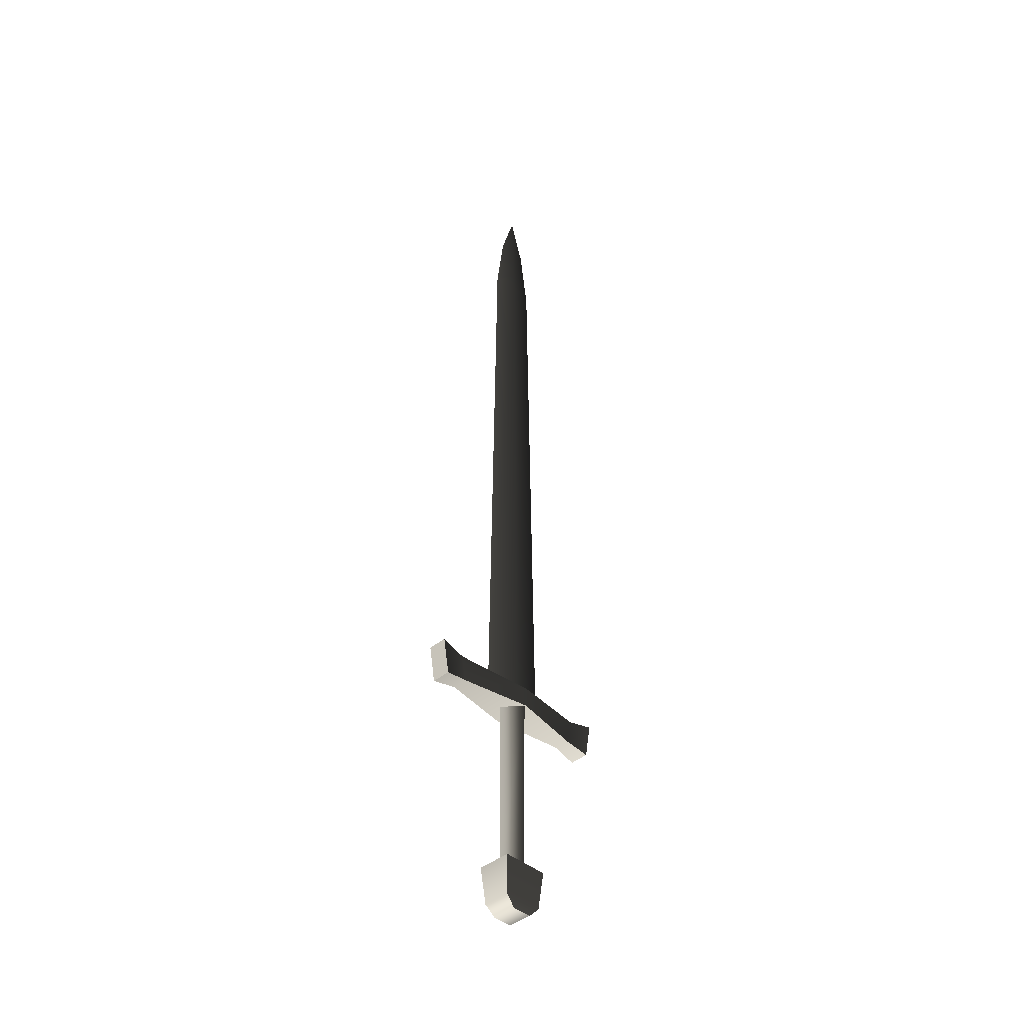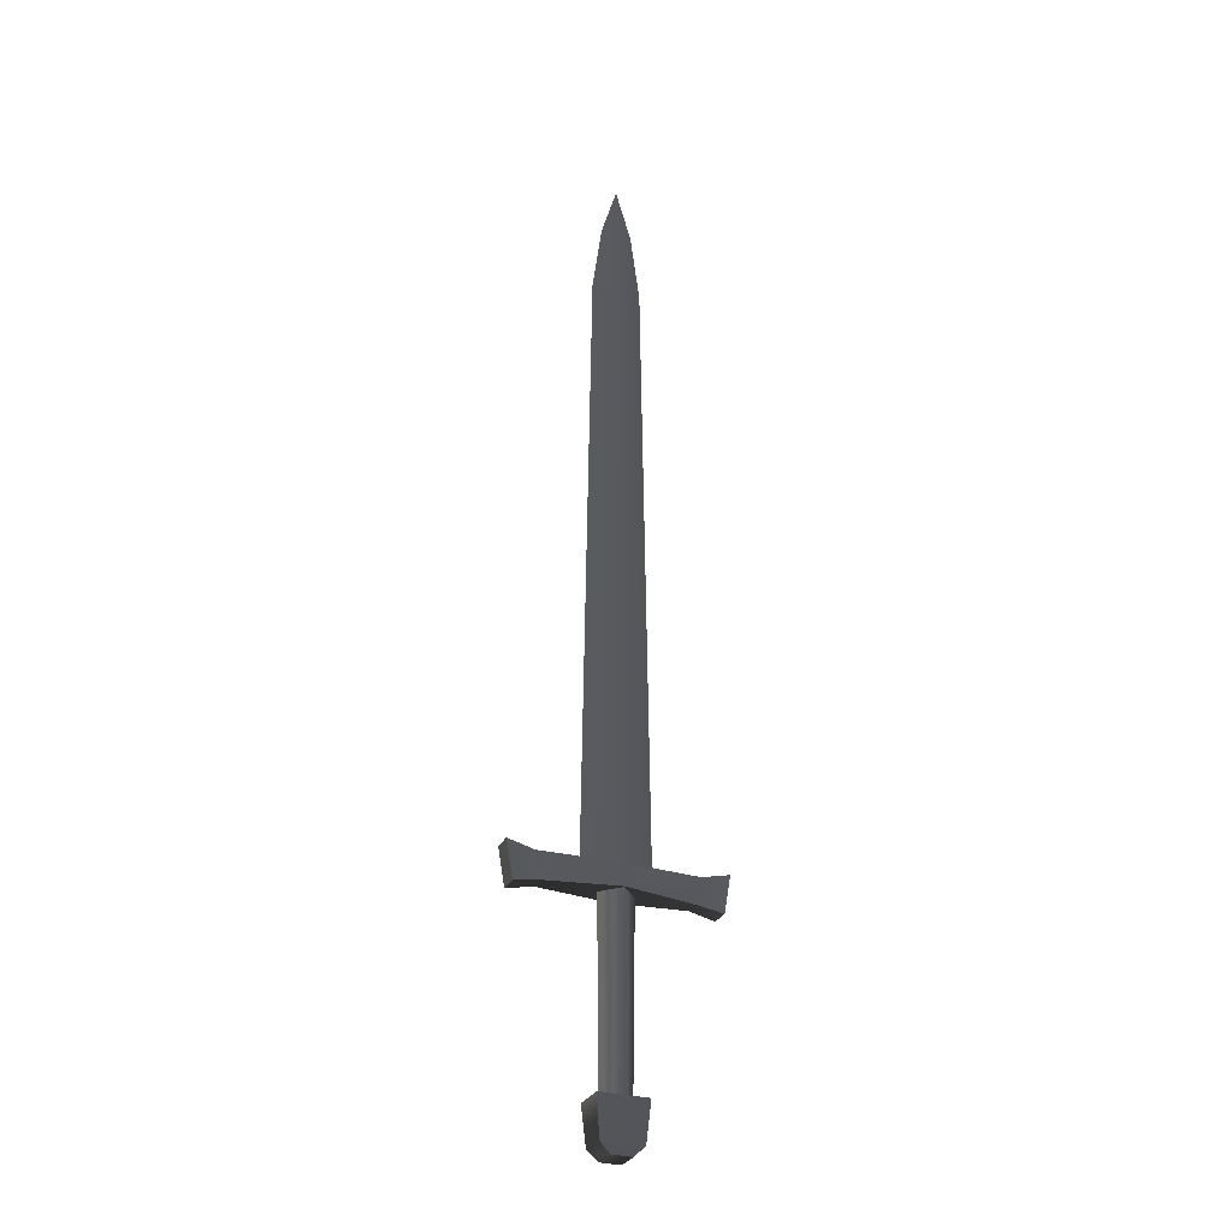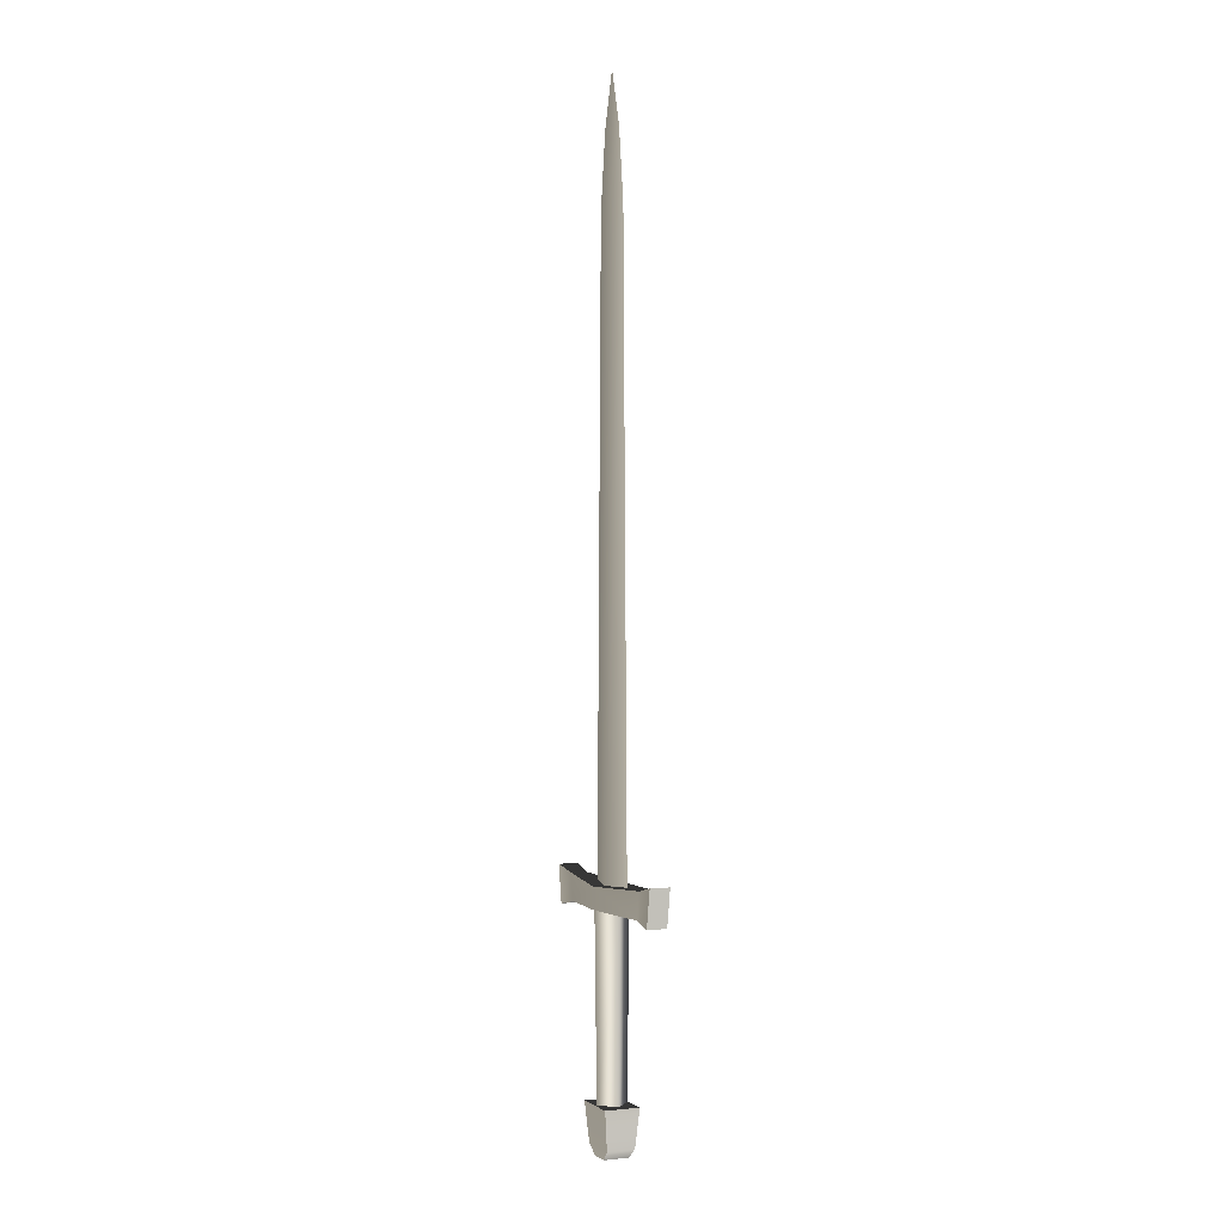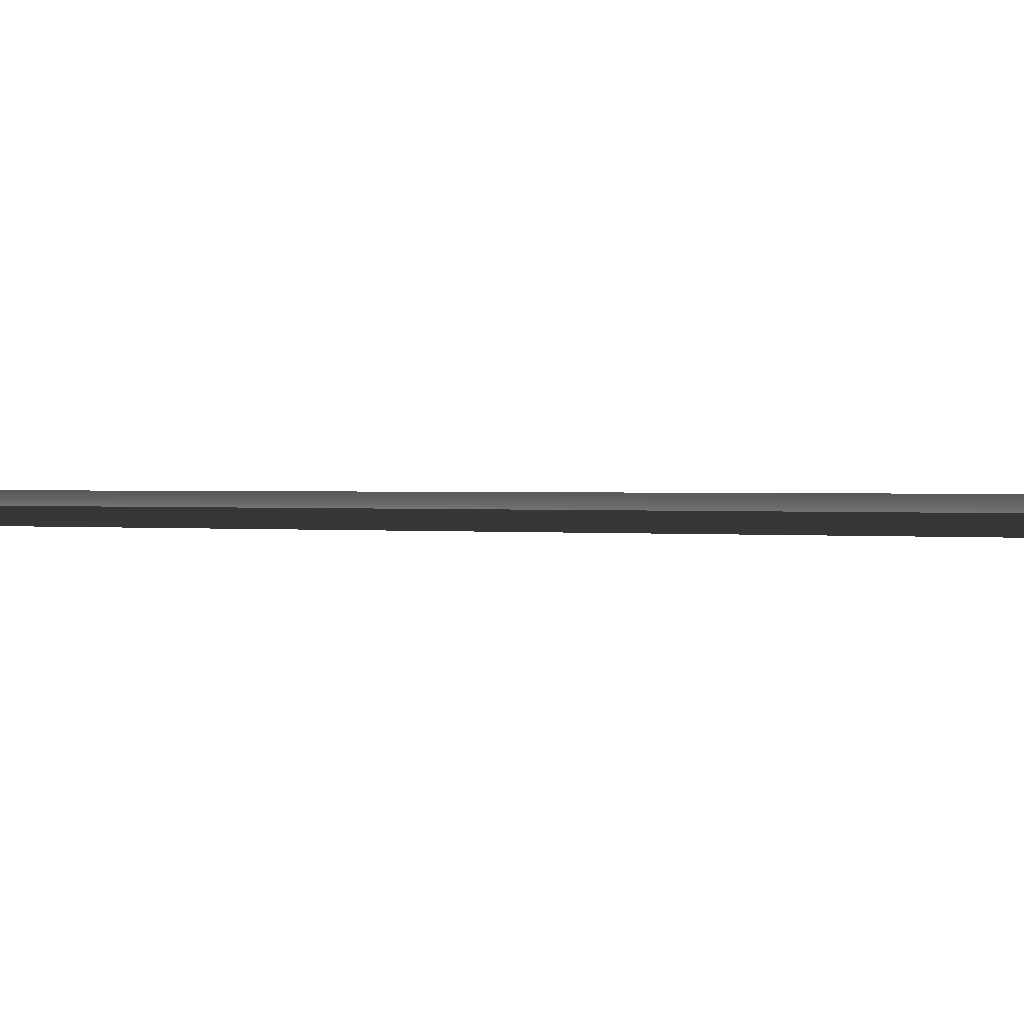
<metadata>
{"format":"obj","ext":"obj","renderer":"f3d","projection":"perspective","resolution":1024,"background":"white","views":[{"elev":-42.5,"azim":-45.3,"up":"+Y"},{"elev":-29.7,"azim":157.2,"up":"+Y"},{"elev":-0.2,"azim":66.1,"up":"+Y"},{"elev":-1.3,"azim":-108.4,"up":"+Z"}]}
</metadata>
<code>
v 0.01826 -0.1463 2.384e-07
v 0.02111 0.07662 2.384e-07
v 0 0.07662 -0.02111
v 0 -0.1463 -0.01826
v -0.02111 0.07662 2.384e-07
v -0.01826 -0.1463 2.384e-07
v -0.01826 -0.1463 2.384e-07
v -0.02111 0.07662 2.384e-07
v 0 0.07662 0.02111
v 0 -0.1463 0.01826
v 0.02111 0.07662 2.384e-07
v 0.01826 -0.1463 2.384e-07
v -0.09242 0.1043 -0.009466
v -0.08668 0.07242 -0.009466
v 0 0.07406 -0.0233
v 0 0.0998 -0.0233
v 0.09242 0.1043 -0.009466
v 0.08668 0.07242 -0.009466
v -0.1248 0.1112 -0.01193
v -0.1171 0.06646 -0.01193
v 0.1171 0.06646 -0.01193
v 0.1248 0.1112 -0.01193
v -0.08668 0.07242 0.009467
v -0.09242 0.1043 0.009467
v 0 0.0998 0.0233
v 0 0.07406 0.0233
v 0.08668 0.07242 0.009467
v 0.09242 0.1043 0.009467
v -0.1171 0.06646 0.01193
v -0.1248 0.1112 0.01193
v 0.1248 0.1112 0.01193
v 0.1171 0.06646 0.01193
v -0.08668 0.07242 -0.009466
v -0.08668 0.07242 0.009467
v 0 0.07406 0.0233
v 0 0.07406 -0.0233
v 0.08668 0.07242 -0.009466
v 0.08668 0.07242 0.009467
v -0.1171 0.06646 -0.01193
v -0.1171 0.06646 0.01193
v 0.1171 0.06646 0.01193
v 0.1171 0.06646 -0.01193
v 0.1171 0.06646 -0.01193
v 0.1171 0.06646 0.01193
v 0.1248 0.1112 0.01193
v 0.1248 0.1112 -0.01193
v 0.09242 0.1043 -0.009466
v 0.09242 0.1043 0.009467
v 0 0.0998 0.0233
v 0 0.0998 -0.0233
v -0.09242 0.1043 -0.009466
v -0.09242 0.1043 0.009467
v 0.1248 0.1112 -0.01193
v 0.1248 0.1112 0.01193
v -0.1248 0.1112 0.01193
v -0.1248 0.1112 -0.01193
v -0.1248 0.1112 -0.01193
v -0.1248 0.1112 0.01193
v -0.1171 0.06646 0.01193
v -0.1171 0.06646 -0.01193
v -0.04068 0.0975 2.384e-07
v 0 0.0975 -0.00846
v 0 0.8501 -0.005038
v -0.03047 0.8501 -1.013e-06
v -0.01909 0.9374 -1.013e-06
v 0 1.003 -1.013e-06
v 0.01909 0.9374 -1.013e-06
v 0.03047 0.8501 -1.013e-06
v 0.04067 0.0975 2.384e-07
v -0.04068 0.0975 2.384e-07
v -0.03047 0.8501 -1.013e-06
v 0 0.8501 0.005036
v 0 0.0975 0.00846
v 0.03047 0.8501 -1.013e-06
v 0.04067 0.0975 2.384e-07
v -0.01909 0.9374 -1.013e-06
v 0 1.003 -1.013e-06
v 0.01909 0.9374 -1.013e-06
v -0.01214 -0.1994 -0.01512
v 0.01214 -0.1994 -0.01512
v 0.02441 -0.1874 -0.01682
v -0.02441 -0.1874 -0.01682
v 0.02859 -0.1413 -0.02086
v -0.02859 -0.1413 -0.02086
v -0.02441 -0.1874 0.01682
v -0.02859 -0.1413 0.02086
v 0.02859 -0.1413 0.02086
v 0.02441 -0.1874 0.01682
v 0.01214 -0.1994 0.01512
v -0.01214 -0.1994 0.01512
v -0.01214 -0.1994 -0.01512
v -0.01214 -0.1994 0.01512
v 0.01214 -0.1994 0.01512
v 0.01214 -0.1994 -0.01512
v -0.02441 -0.1874 -0.01682
v -0.02441 -0.1874 0.01682
v -0.02859 -0.1413 -0.02086
v -0.02859 -0.1413 0.02086
v 0.02441 -0.1874 -0.01682
v 0.02441 -0.1874 0.01682
v 0.02859 -0.1413 0.02086
v 0.02859 -0.1413 -0.02086
v 0.01214 -0.1994 -0.01512
v 0.01214 -0.1994 0.01512
v 0.02859 -0.1413 -0.02086
v 0.02859 -0.1413 0.02086
v -0.02859 -0.1413 0.02086
v -0.02859 -0.1413 -0.02086
g Sword_6lvl_2016_24
f 1 3 2
f 1 4 3
f 4 5 3
f 4 6 5
f 7 9 8
f 7 10 9
f 10 11 9
f 10 12 11
f 13 15 14
f 13 16 15
f 17 15 16
f 17 18 15
f 14 19 13
f 14 20 19
f 17 21 18
f 17 22 21
f 23 25 24
f 23 26 25
f 27 25 26
f 27 28 25
f 24 29 23
f 24 30 29
f 27 31 28
f 27 32 31
f 33 35 34
f 33 36 35
f 37 35 36
f 37 38 35
f 34 39 33
f 34 40 39
f 37 41 38
f 37 42 41
f 43 45 44
f 43 46 45
f 47 49 48
f 47 50 49
f 51 49 50
f 51 52 49
f 48 53 47
f 48 54 53
f 51 55 52
f 51 56 55
f 57 59 58
f 57 60 59
f 61 63 62
f 61 64 63
f 64 65 63
f 65 66 63
f 66 67 63
f 67 68 63
f 68 62 63
f 68 69 62
f 70 72 71
f 70 73 72
f 73 74 72
f 73 75 74
f 72 76 71
f 72 77 76
f 78 77 72
f 74 78 72
f 79 81 80
f 79 82 81
f 82 83 81
f 82 84 83
f 85 87 86
f 85 88 87
f 85 89 88
f 85 90 89
f 91 93 92
f 91 94 93
f 92 95 91
f 92 96 95
f 97 95 96
f 97 96 98
f 99 101 100
f 99 102 101
f 103 99 100
f 103 100 104
f 105 107 106
f 105 108 107

</code>
